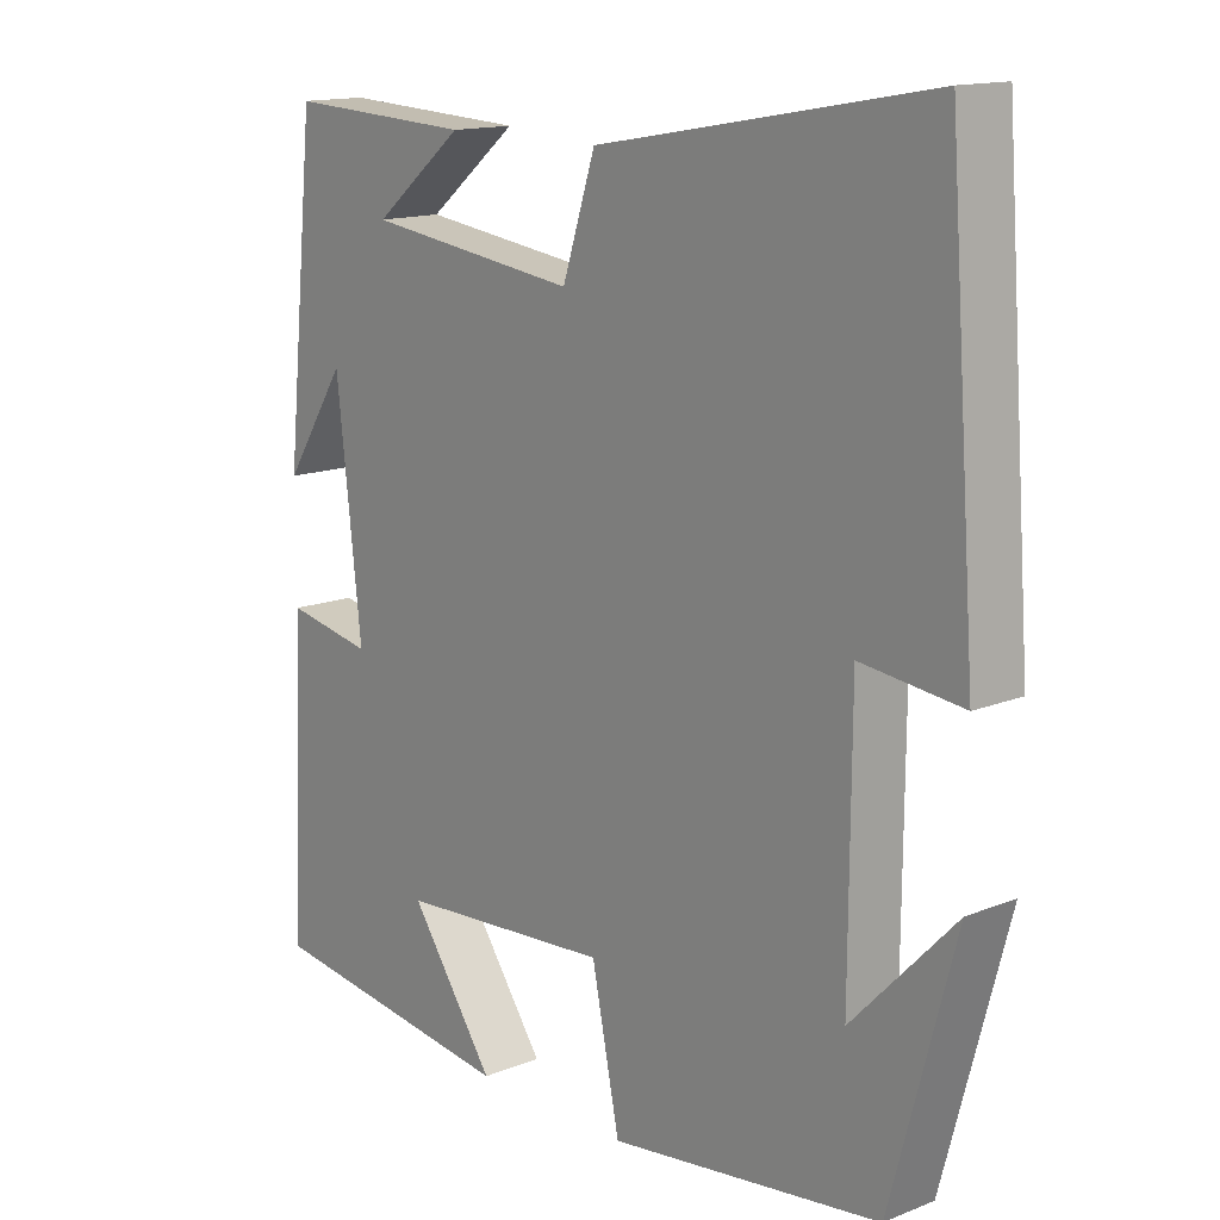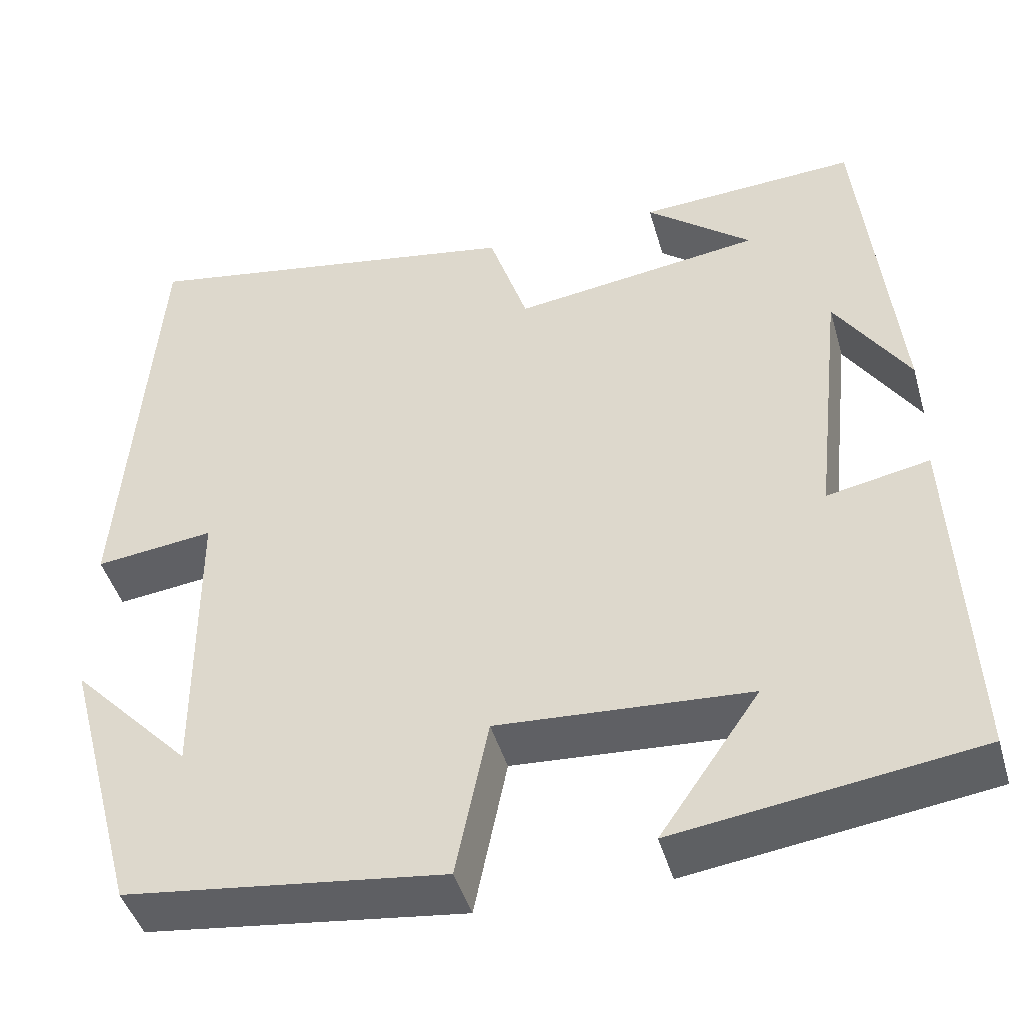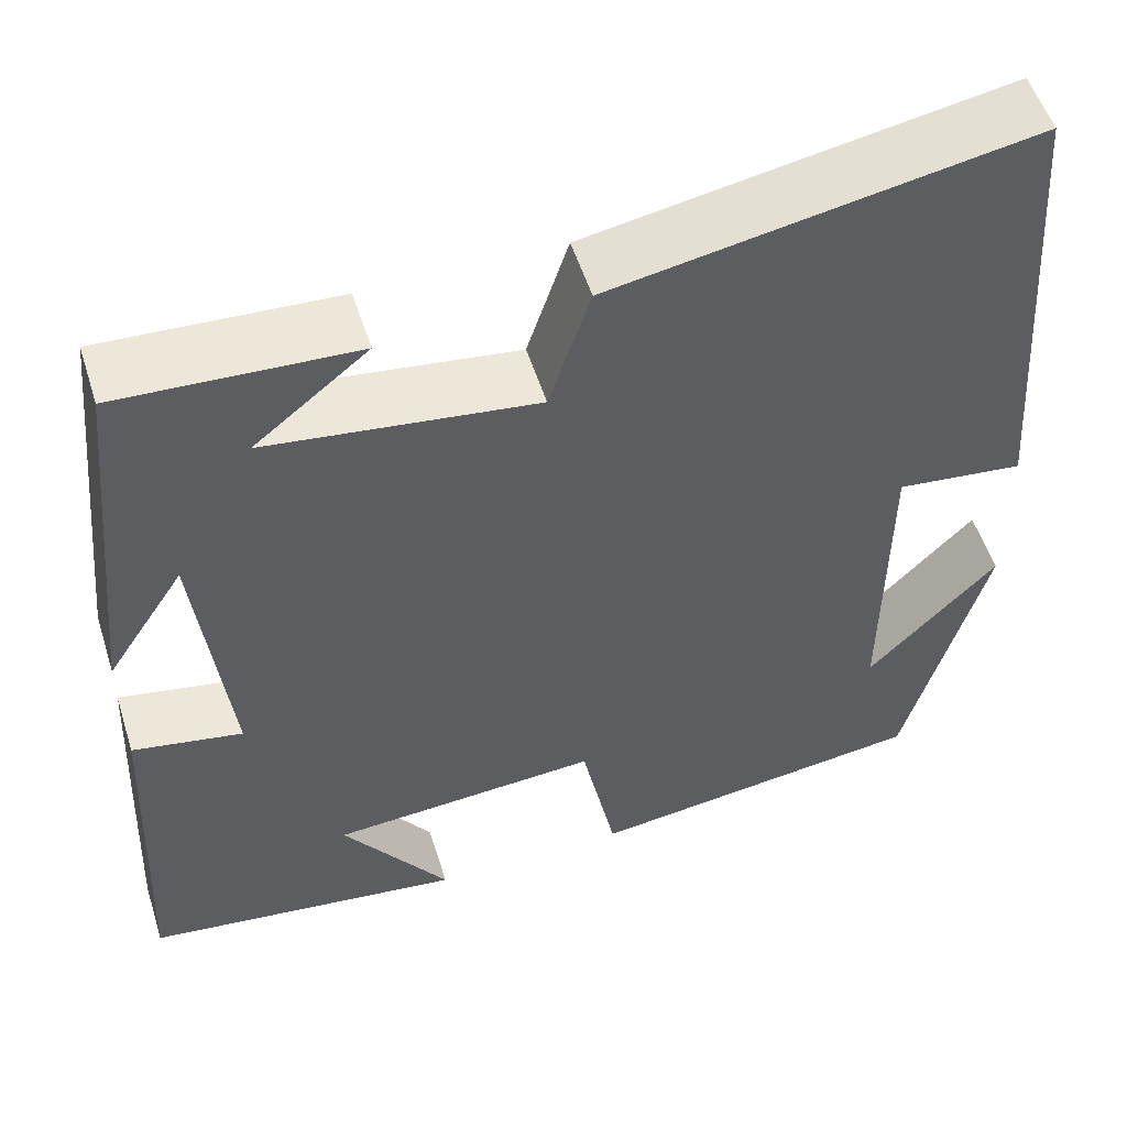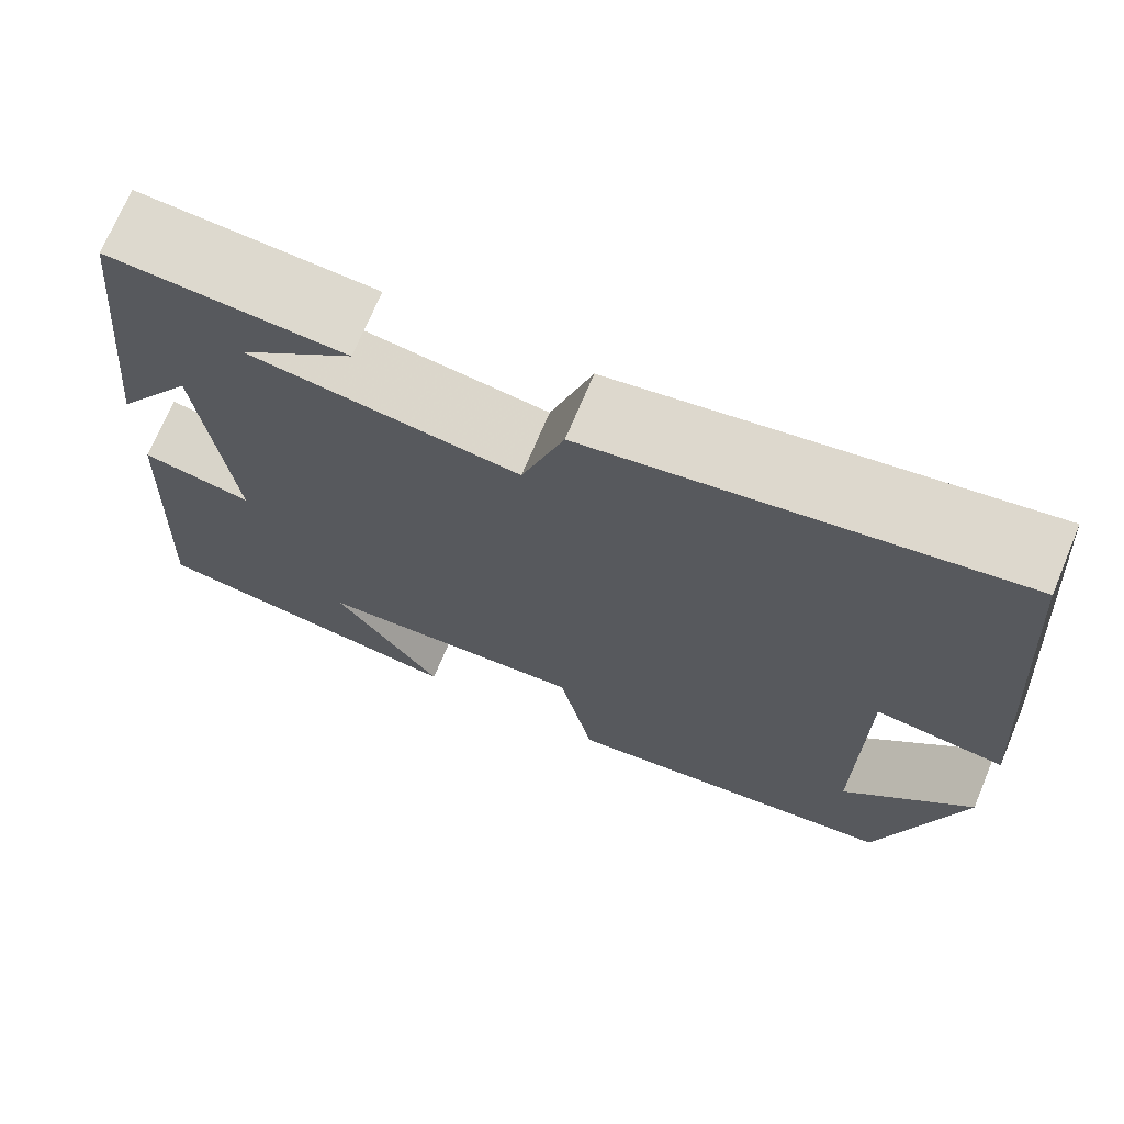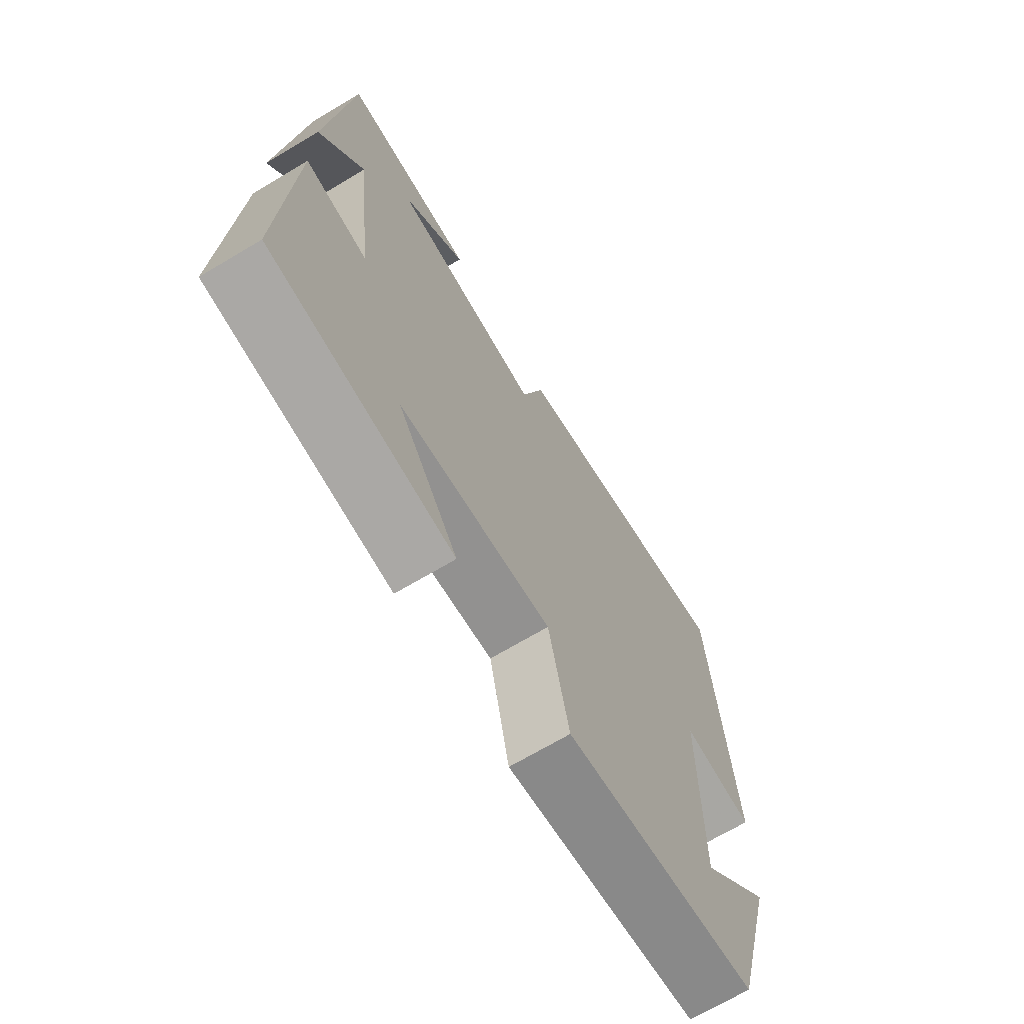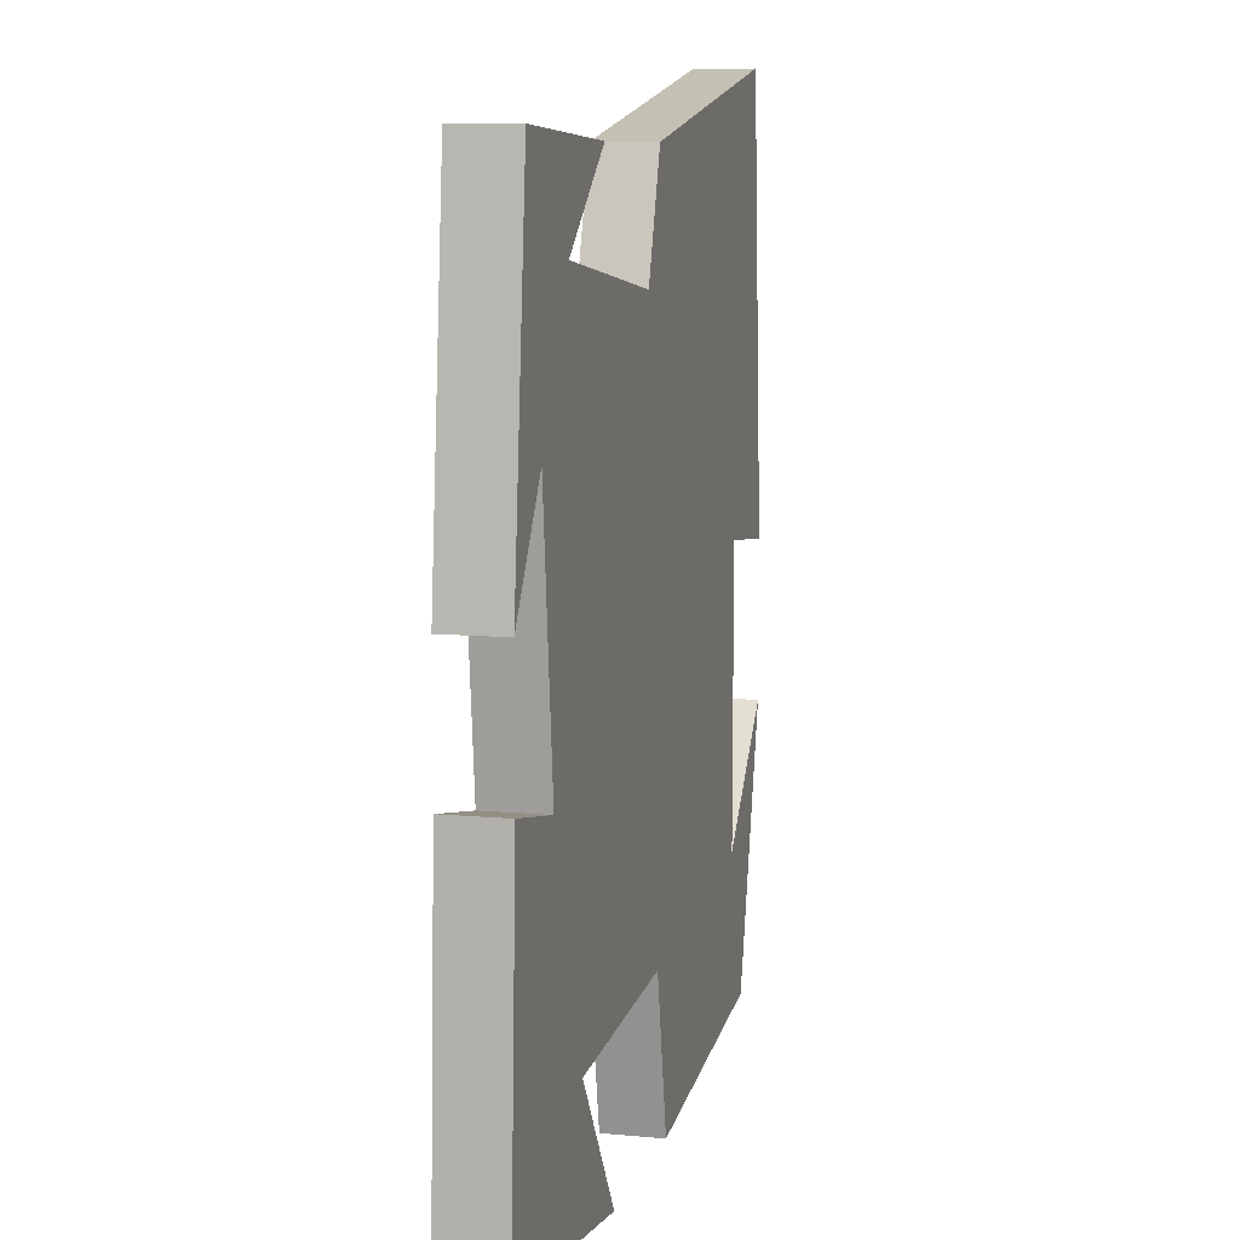
<metadata>
{"format":"obj","ext":"obj","renderer":"f3d","projection":"perspective","resolution":1024,"background":"white","views":[{"elev":14.5,"azim":-130.9,"up":"+Z"},{"elev":-45.1,"azim":15.9,"up":"+Z"},{"elev":53.9,"azim":162.5,"up":"+Z"},{"elev":71.2,"azim":-157.3,"up":"+Z"},{"elev":-69.3,"azim":120.8,"up":"+Z"},{"elev":9.0,"azim":104.1,"up":"+Z"}]}
</metadata>
<code>
v 0.458 0.07 0.513
v 0.5 0.07 0.103
v 0.415 0.07 0.234
v 0.381 0.07 -0.07
v 0.5 0.07 -0.047
v 0.519 0.07 -0.453
v 0.171 0.07 -0.5
v 0.287 0.07 -0.333
v -0.005 0.07 -0.313
v -0.043 0.07 -0.5
v -0.413 0.07 -0.452
v -0.5 0.07 -0.129
v -0.36 0.07 -0.275
v -0.362 0.07 0.073
v -0.5 0.07 0.057
v -0.461 0.07 0.581
v -0.008 0.07 0.5
v 0.037 0.07 0.362
v 0.327 0.07 0.4
v 0.204 0.07 0.5
v 0.458 0 0.513
v 0.5 0 0.103
v 0.415 0 0.234
v 0.381 0 -0.07
v 0.5 0 -0.047
v 0.519 0 -0.453
v 0.171 0 -0.5
v 0.287 0 -0.333
v -0.005 0 -0.313
v -0.043 0 -0.5
v -0.413 0 -0.452
v -0.5 0 -0.129
v -0.36 0 -0.275
v -0.362 0 0.073
v -0.5 0 0.057
v -0.461 0 0.581
v -0.008 0 0.5
v 0.037 0 0.362
v 0.327 0 0.4
v 0.204 0 0.5
f 19 20 1
f 15 16 17 18
f 14 15 18 19
f 13 14 19
f 11 12 13
f 9 10 11 13
f 8 9 13 19
f 5 6 7 8
f 4 5 8
f 3 4 8 19
f 1 2 3 19
f 21 40 39
f 38 37 36 35
f 39 38 35 34
f 39 34 33
f 33 32 31
f 33 31 30 29
f 39 33 29 28
f 28 27 26 25
f 28 25 24
f 39 28 24 23
f 39 23 22 21
f 1 21 22 2
f 2 22 23 3
f 3 23 24 4
f 4 24 25 5
f 5 25 26 6
f 6 26 27 7
f 7 27 28 8
f 8 28 29 9
f 9 29 30 10
f 10 30 31 11
f 11 31 32 12
f 12 32 33 13
f 13 33 34 14
f 14 34 35 15
f 15 35 36 16
f 16 36 37 17
f 17 37 38 18
f 18 38 39 19
f 19 39 40 20
f 20 40 21 1

</code>
